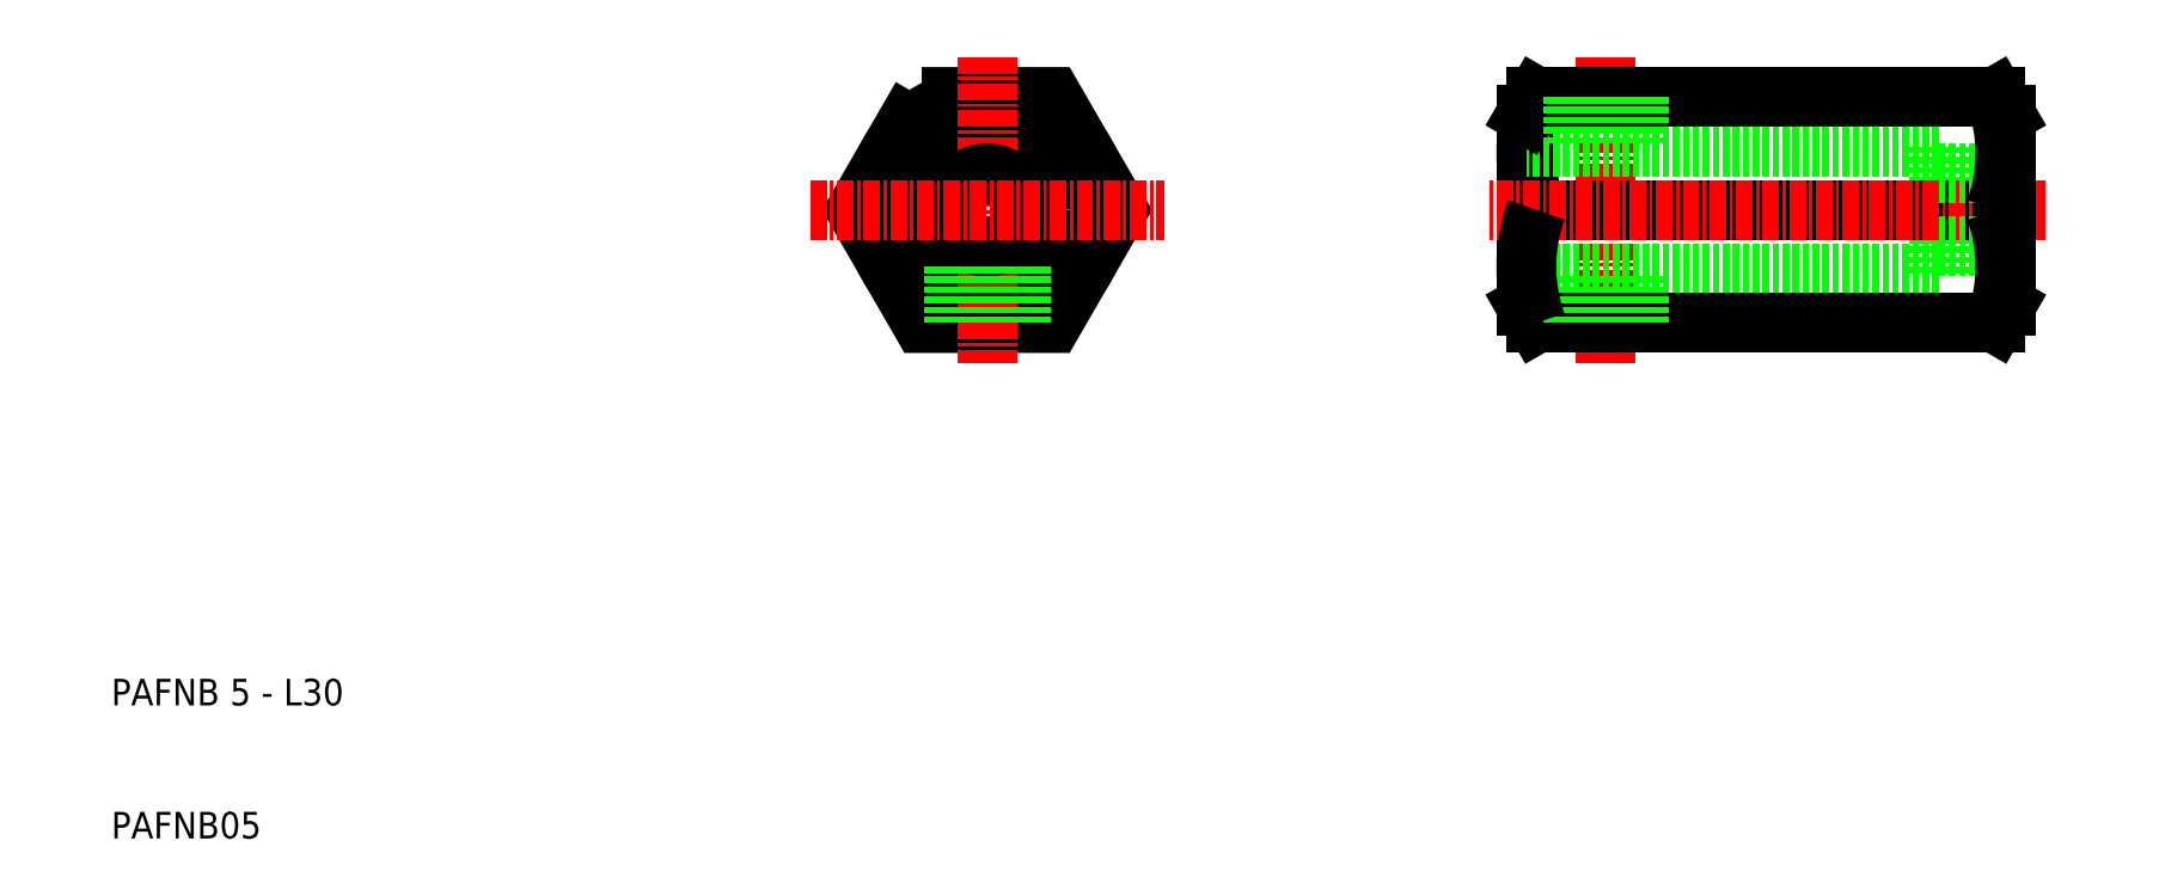
<metadata>
{"format":"dxf","ext":"dxf","renderer":"ezdxf+matplotlib","layout":"modelspace","background":"white","min_lineweight":24,"dpi":150}
</metadata>
<code>
0
SECTION
2
ENTITIES
0
LINE
8
0
10
77.85
20
65.74
30
0
11
77.85
21
61.51
31
0
0
LINE
8
0
10
78.29
20
65.74
30
0
11
78.29
21
61.28
31
0
0
LINE
8
0
10
73.72
20
65.74
30
0
11
73.72
21
61.51
31
0
0
LINE
8
0
10
73.29
20
65.74
30
0
11
73.29
21
61.28
31
0
0
LINE
8
0
10
147.3
20
61.99
30
0
11
147.3
21
52.49
31
0
0
ARC
8
0
10
128.7
20
61.49
30
0
40
12.38
50
159.9
51
200.1
0
LINE
8
0
10
116.3
20
64.42
30
0
11
116.3
21
50.05
31
0
0
LINE
8
CENTER
10
122.3
20
68.74
30
0
11
122.3
21
45.74
31
0
0
CIRCLE
8
0
10
75.79
20
57.24
30
0
40
4.75
0
CIRCLE
8
0
10
75.79
20
57.24
30
0
40
8.5
0
POLYLINE
8
0
66
     1
10
0
20
0
30
0
70
     1
0
VERTEX
8
0
10
70.88
20
65.74
30
0
0
VERTEX
8
0
10
65.97
20
57.24
30
0
0
VERTEX
8
0
10
70.88
20
48.74
30
0
0
VERTEX
8
0
10
80.69
20
48.74
30
0
0
VERTEX
8
0
10
85.6
20
57.24
30
0
0
VERTEX
8
0
10
80.69
20
65.74
30
0
0
SEQEND
8
0
0
LINE
8
CENTER
10
75.79
20
68.74
30
0
11
75.79
21
45.74
31
0
0
CIRCLE
8
0
10
75.79
20
57.24
30
0
40
2.75
0
LINE
8
CENTER
10
62.51
20
57.24
30
0
11
89.07
21
57.24
31
0
0
TEXT
8
0
10
10
20
10
30
0
40
2
1
PAFNB05
0
TEXT
8
0
10
10
20
20
30
0
40
2
1
PAFNB 5 - L30
0
LINE
8
0
10
73.72
20
48.74
30
0
11
73.72
21
52.96
31
0
0
LINE
8
0
10
73.29
20
48.74
30
0
11
73.29
21
53.2
31
0
0
LINE
8
0
10
147.3
20
52.49
30
0
11
116.3
21
52.49
31
0
0
LINE
8
0
10
116.3
20
57.24
30
0
11
152.3
21
57.24
31
0
0
LINE
8
0
10
151.5
20
48.74
30
0
11
117
21
48.74
31
0
0
LINE
8
CENTER
10
155.3
20
57.24
30
0
11
113.3
21
57.24
31
0
0
LINE
8
0
10
77.85
20
48.74
30
0
11
77.85
21
52.96
31
0
0
LINE
8
0
10
78.29
20
48.74
30
0
11
78.29
21
53.2
31
0
0
LINE
8
0
10
152.3
20
54.49
30
0
11
147.3
21
54.49
31
0
0
LINE
8
0
10
152.3
20
59.99
30
0
11
147.3
21
59.99
31
0
0
LINE
8
0
10
147.3
20
61.99
30
0
11
116.3
21
61.99
31
0
0
LINE
8
0
10
151.5
20
65.74
30
0
11
117
21
65.74
31
0
0
LINE
8
0
10
116.3
20
64.42
30
0
11
117
21
65.74
31
0
0
LINE
8
0
10
116.3
20
50.05
30
0
11
117
21
48.74
31
0
0
LINE
8
0
10
120.2
20
65.74
30
0
11
120.2
21
61.99
31
0
0
LINE
8
0
10
119.8
20
65.74
30
0
11
119.8
21
61.99
31
0
0
LINE
8
0
10
124.4
20
65.74
30
0
11
124.4
21
61.99
31
0
0
LINE
8
0
10
124.8
20
65.74
30
0
11
124.8
21
61.99
31
0
0
LINE
8
0
10
124.8
20
48.74
30
0
11
124.8
21
52.49
31
0
0
LINE
8
0
10
124.4
20
48.74
30
0
11
124.4
21
52.49
31
0
0
LINE
8
0
10
120.2
20
48.74
30
0
11
120.2
21
52.49
31
0
0
LINE
8
0
10
119.8
20
48.74
30
0
11
119.8
21
52.49
31
0
0
ARC
8
0
10
128.7
20
52.99
30
0
40
12.38
50
159.9
51
200.1
0
ARC
8
0
10
139.9
20
52.99
30
0
40
12.38
50
339.9
51
20.08
0
ARC
8
0
10
139.9
20
61.49
30
0
40
12.38
50
339.9
51
20.08
0
LINE
8
0
10
152.3
20
64.42
30
0
11
151.5
21
65.74
31
0
0
LINE
8
0
10
152.3
20
50.05
30
0
11
151.5
21
48.74
31
0
0
LINE
8
0
10
152.3
20
64.42
30
0
11
152.3
21
50.05
31
0
0
ENDSEC
0
EOF

</code>
